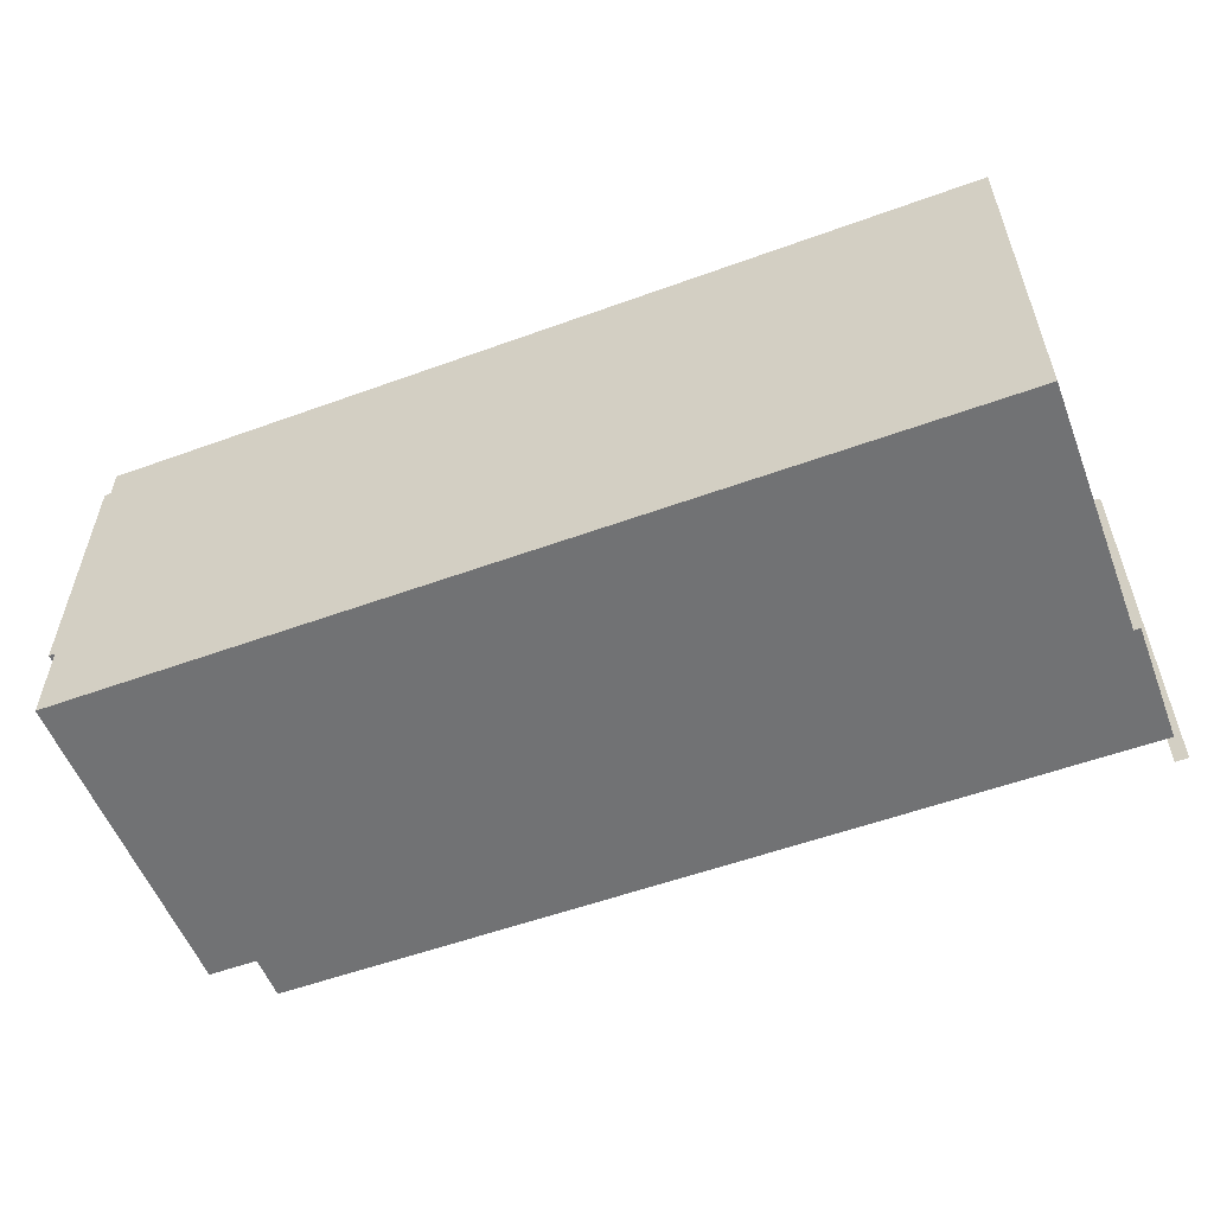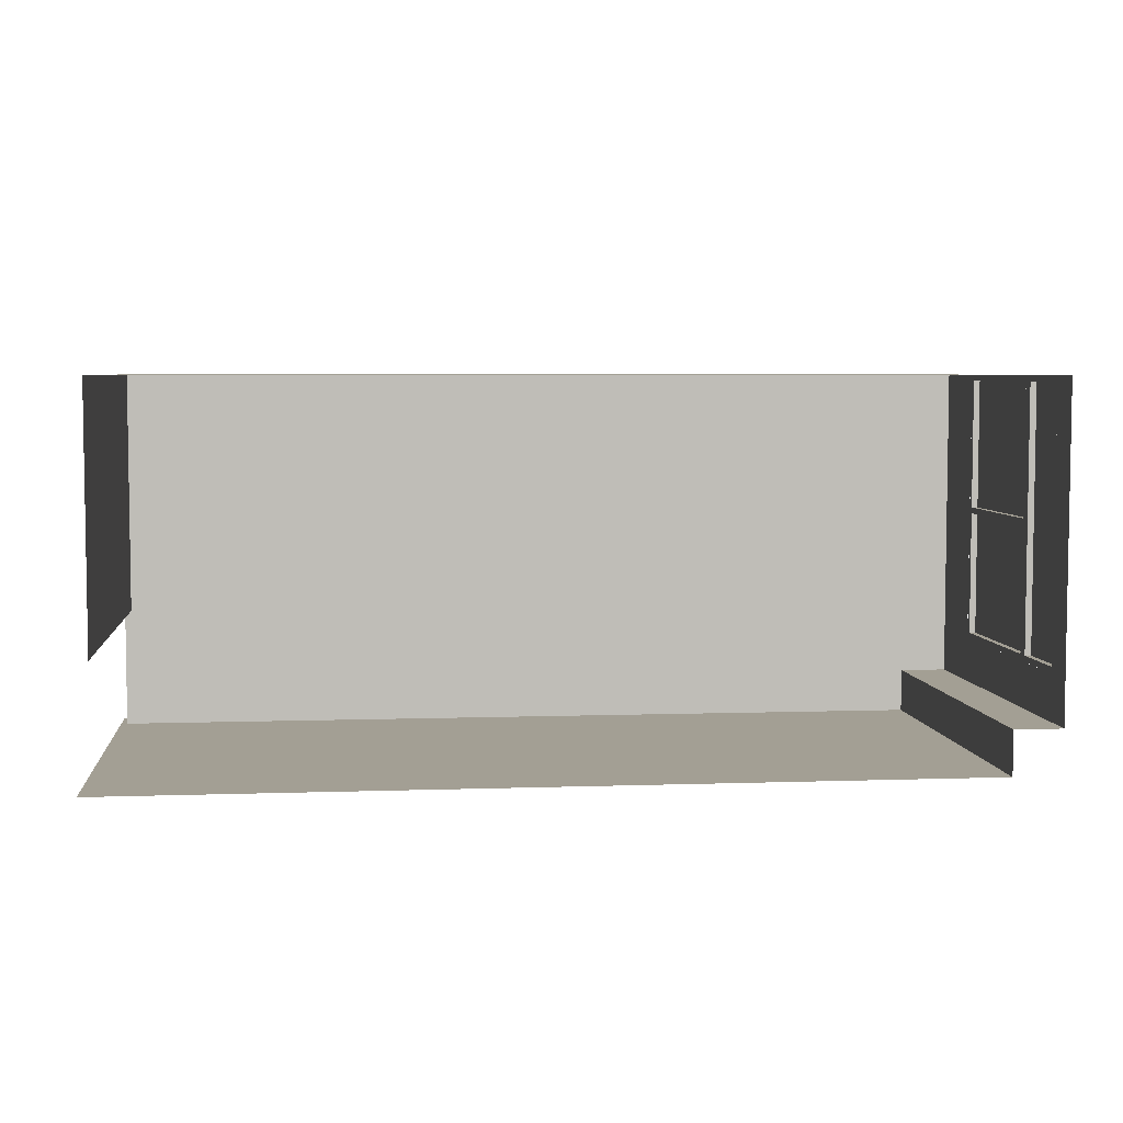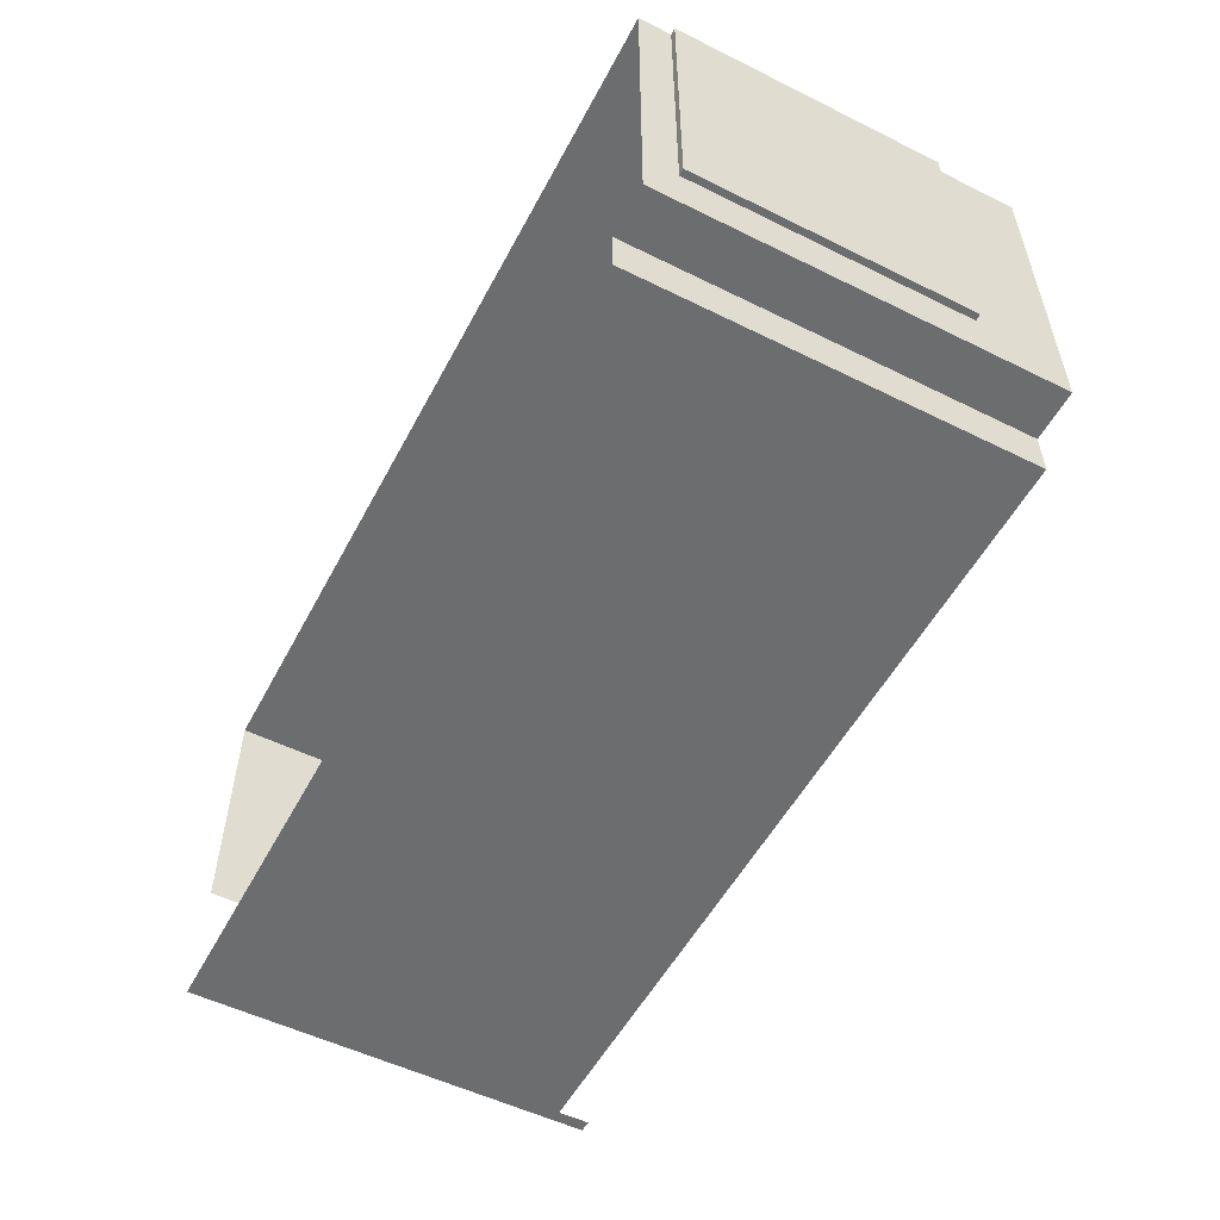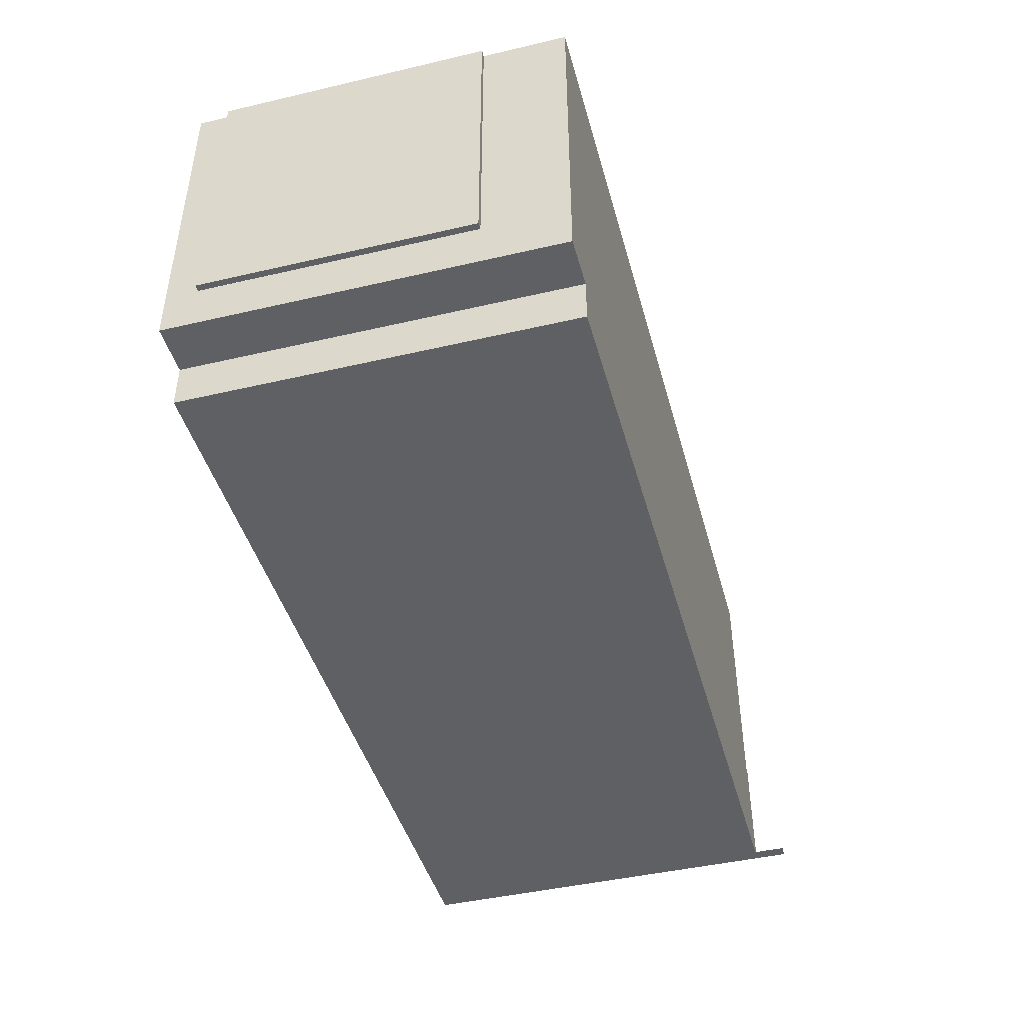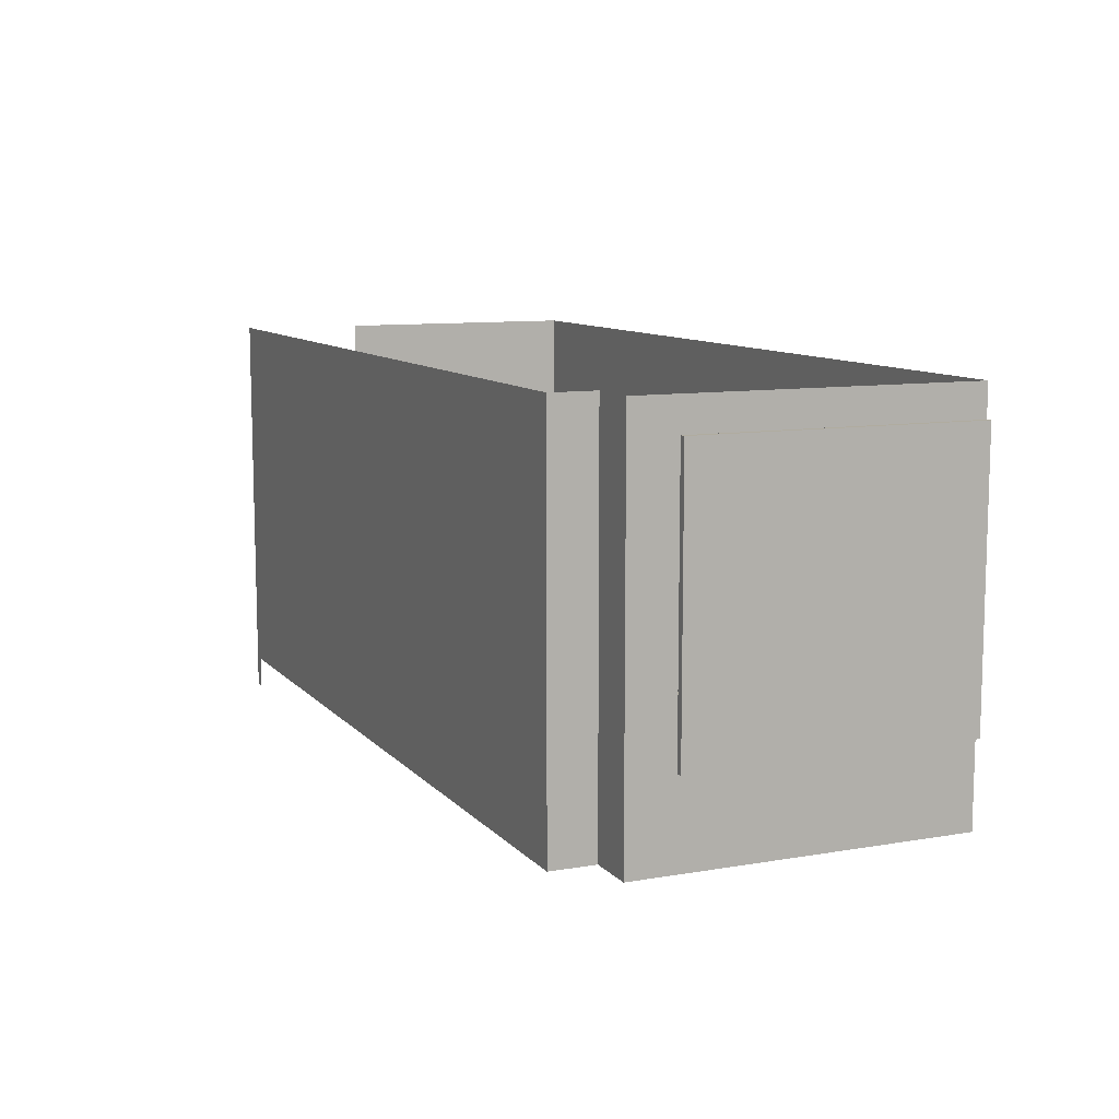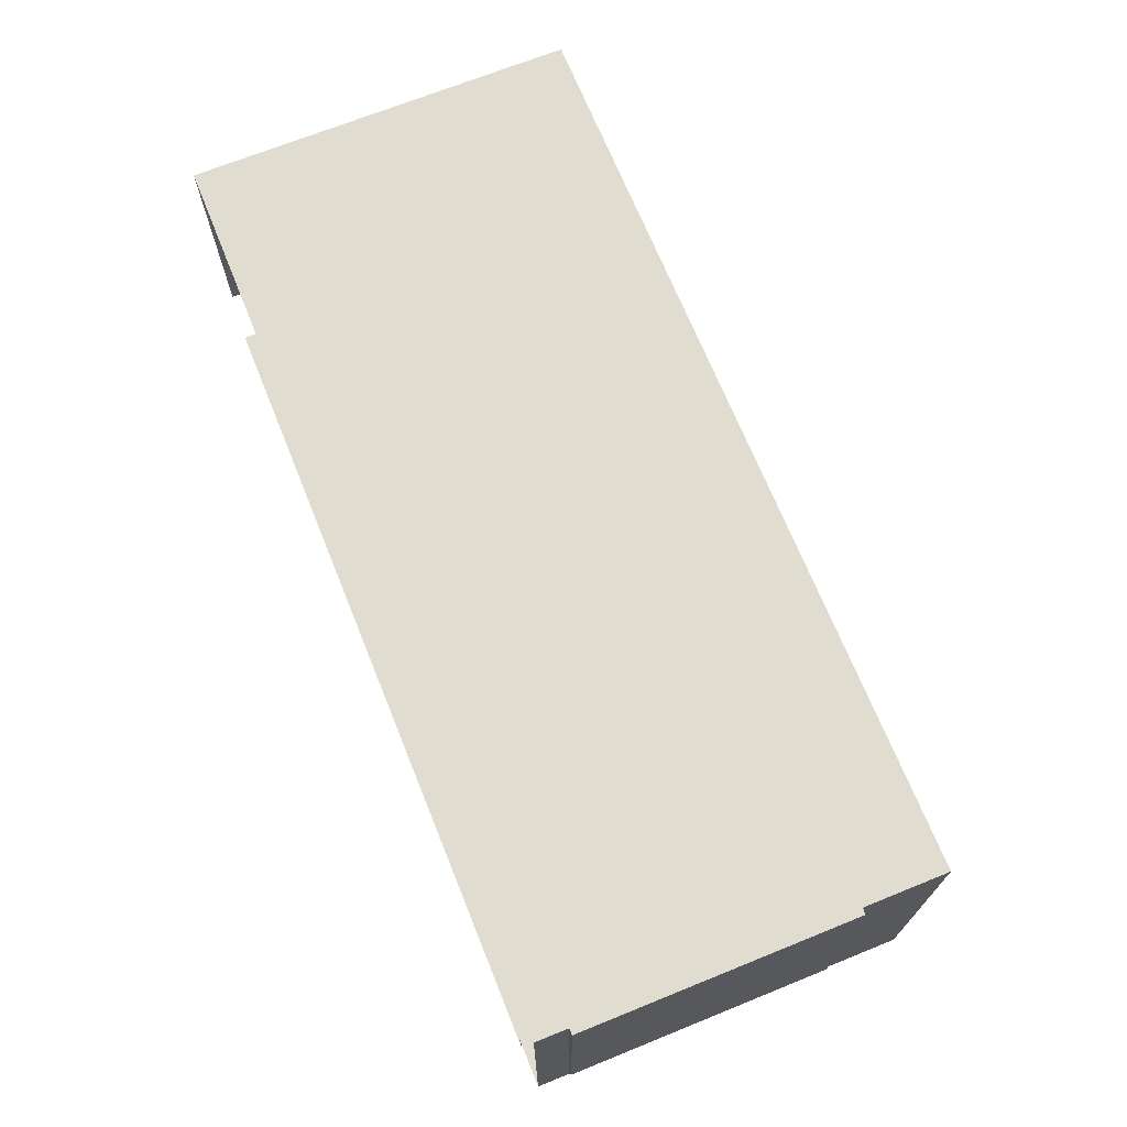
<metadata>
{"format":"obj","ext":"obj","renderer":"f3d","projection":"perspective","resolution":1024,"background":"white","views":[{"elev":-55.5,"azim":20.9,"up":"+Y"},{"elev":5.3,"azim":173.8,"up":"+Z"},{"elev":-53.9,"azim":-117.7,"up":"+Z"},{"elev":-44.4,"azim":-74.8,"up":"+Z"},{"elev":10.0,"azim":-113.7,"up":"+Y"},{"elev":69.6,"azim":-112.0,"up":"+Z"}]}
</metadata>
<code>
g Mesh1 ventana1_1 DES035 Model
v 2.777 5.801 -41.52
v 2.727 5.801 -39.42
v 2.777 5.801 -39.42
f 1 2 3
v 2.727 5.801 -41.52
f 2 1 4
f 3 2 1
v 2.777 6.401 -39.42
f 2 5 3
v 2.727 6.401 -39.42
f 5 2 6
f 3 5 2
v 2.777 6.451 -39.37
f 7 3 5
v 2.777 5.751 -39.37
f 8 3 7
v 2.777 5.751 -41.57
f 8 9 3
v 2.777 5.751 -40.52
f 9 8 10
f 10 8 9
v 2.727 5.751 -39.37
f 10 11 8
v 2.727 5.751 -40.52
f 11 10 12
f 8 11 10
v 2.777 4.911 -39.37
f 11 13 8
v 2.727 4.911 -39.37
f 13 11 14
f 8 13 11
v 2.777 5.043 -39.39
f 13 15 8
v 2.777 4.908 -39.39
f 13 16 15
v 2.777 4.401 -39.42
f 13 17 16
v 2.777 4.351 -39.37
f 18 17 13
v 2.777 4.401 -40.47
f 18 19 17
v 2.777 4.401 -40.52
f 18 20 19
v 2.777 4.351 -40.52
f 20 18 21
f 21 18 20
v 2.727 4.351 -40.52
f 18 22 21
v 2.727 4.351 -39.37
f 22 18 23
f 23 18 22
f 18 14 23
f 14 18 13
f 13 18 14
f 13 17 18
f 16 17 13
v 2.777 4.908 -39.41
f 16 17 24
f 24 17 16
v 2.777 5.701 -39.42
f 25 24 17
v 2.777 5.043 -39.41
f 24 25 26
f 17 24 25
f 26 25 24
f 26 25 15
f 15 25 26
f 8 15 25
f 8 15 13
f 25 15 8
f 8 25 10
f 10 25 8
v 2.777 5.701 -40.47
f 27 10 25
v 2.777 5.701 -40.52
f 27 28 10
f 19 28 27
f 28 19 20
f 20 19 28
f 19 20 18
f 17 19 18
v 2.727 4.401 -39.42
f 19 29 17
v 2.727 4.401 -40.47
f 29 19 30
f 17 29 19
f 29 25 17
v 2.727 5.701 -39.42
f 25 29 31
f 17 25 29
f 31 29 25
v 2.727 4.908 -39.41
f 31 32 29
v 2.727 5.043 -39.41
f 32 31 33
f 29 32 31
v 2.727 4.908 -39.39
f 34 29 32
f 14 29 34
f 23 29 14
f 23 30 29
v 2.727 4.401 -40.52
f 23 35 30
f 35 23 22
f 22 23 35
f 30 35 23
v 2.727 5.701 -40.52
f 36 30 35
v 2.727 5.701 -40.47
f 30 36 37
f 35 30 36
f 37 36 30
f 37 36 12
f 12 36 37
f 28 12 36
f 12 28 10
f 10 28 12
f 10 28 27
v 2.777 5.701 -41.52
f 10 28 38
f 38 28 10
v 2.727 5.701 -41.52
f 28 39 38
f 39 28 36
f 36 28 39
f 36 12 28
f 12 36 39
f 39 36 12
v 2.727 4.401 -41.52
f 36 40 39
f 40 36 35
f 35 36 40
f 28 35 36
f 35 28 20
f 20 28 35
f 36 35 28
f 20 22 35
f 22 20 21
f 21 20 22
v 2.777 4.351 -41.57
f 41 20 21
v 2.777 4.401 -41.52
f 20 41 42
f 21 20 41
f 42 41 20
v 2.777 4.908 -41.56
f 42 41 43
f 43 41 42
f 43 41 9
f 9 41 43
v 2.727 4.351 -41.57
f 44 9 41
v 2.727 5.751 -41.57
f 9 44 45
f 41 9 44
f 45 44 9
v 2.727 4.908 -41.56
f 46 44 45
f 40 44 46
f 35 44 40
f 44 35 22
f 22 35 44
f 35 22 20
f 42 35 20
f 35 42 40
f 20 35 42
f 40 42 35
f 42 39 40
f 39 42 38
f 38 42 39
v 2.777 4.908 -41.54
f 42 47 38
f 47 42 43
f 38 47 42
v 2.777 5.043 -41.54
f 38 47 48
f 48 47 38
v 2.727 4.908 -41.54
f 49 48 47
v 2.727 5.043 -41.54
f 48 49 50
f 47 48 49
v 2.777 5.043 -41.56
f 47 51 48
f 51 47 43
f 43 47 51
f 43 42 47
f 43 49 47
f 49 43 46
f 47 49 43
f 46 43 49
f 46 51 43
v 2.727 5.043 -41.56
f 51 46 52
f 43 51 46
f 43 9 51
f 51 9 43
f 51 9 48
f 48 9 51
f 48 9 38
f 38 9 48
f 38 9 10
f 10 9 38
f 9 12 10
f 12 9 45
f 10 12 9
f 12 10 11
f 45 11 12
f 11 45 2
f 12 11 45
f 11 31 12
v 2.727 5.043 -39.39
f 11 53 31
f 14 53 11
f 14 34 53
f 34 29 14
f 32 29 34
f 33 34 32
f 34 33 53
f 32 34 33
f 34 24 32
f 24 34 16
f 16 34 24
f 34 15 16
f 15 34 53
f 16 15 34
f 16 26 15
f 26 16 24
f 24 16 26
f 15 26 16
f 26 53 15
f 53 26 33
f 15 53 26
f 53 34 15
f 53 33 34
f 33 26 53
f 33 24 26
f 24 33 32
f 26 24 33
f 32 33 24
f 33 31 32
f 33 31 53
f 53 31 33
f 31 53 11
f 11 53 14
f 53 34 14
f 14 11 13
f 12 31 11
f 37 12 31
f 31 12 37
f 29 37 31
f 37 29 30
f 30 29 37
f 29 30 23
f 30 19 29
f 19 37 30
f 37 19 27
f 27 19 37
f 27 28 19
f 30 37 19
f 25 37 27
f 37 25 31
f 31 25 37
f 27 37 25
f 25 10 27
f 31 37 29
f 14 29 23
f 23 14 18
f 32 24 34
f 15 16 13
f 2 45 11
f 45 4 2
v 2.727 6.451 -41.57
f 4 45 54
f 2 4 45
f 4 1 2
v 2.727 6.401 -41.52
f 1 55 4
v 2.777 6.401 -41.52
f 55 1 56
f 56 1 55
v 2.777 6.451 -41.57
f 1 57 56
f 1 9 57
f 9 1 3
f 3 1 9
f 57 9 1
f 45 57 9
f 57 45 54
f 9 57 45
f 54 45 57
f 54 45 4
f 4 54 55
f 55 54 4
f 55 54 6
f 6 54 55
v 2.727 6.451 -39.37
f 58 6 54
f 58 2 6
f 11 2 58
f 58 2 11
f 6 2 58
f 6 2 5
f 4 6 2
f 6 4 55
f 2 6 4
f 55 4 6
f 4 55 1
f 55 5 6
f 5 55 56
f 6 5 55
f 56 55 5
f 56 57 5
f 56 57 1
f 5 57 56
f 7 5 57
f 5 3 7
f 7 3 8
f 3 9 8
f 58 8 7
f 8 58 11
f 7 8 58
f 11 58 8
f 57 58 7
f 58 57 54
f 7 58 57
f 54 57 58
f 54 6 58
f 57 5 7
f 45 9 12
f 39 45 12
f 50 45 39
f 52 45 50
f 46 45 52
f 45 44 46
f 46 44 40
f 40 44 35
f 49 40 46
f 40 49 39
f 39 49 40
f 39 49 50
f 50 49 39
f 49 52 50
f 52 49 46
f 46 49 52
f 46 40 49
f 50 52 49
f 50 51 52
f 51 50 48
f 48 50 51
f 50 49 48
f 52 51 50
f 52 46 51
f 52 45 46
f 50 45 52
f 39 45 50
f 12 45 39
f 48 51 47
f 39 40 36
f 40 39 42
f 38 39 28
f 44 21 22
f 21 44 41
f 22 21 44
f 21 22 18
f 41 44 21
g Mesh2 ventana1_1 DES035 Model
l 2 4
l 2 3
l 6 2
l 55 6
l 4 55
l 4 1
l 3 1
l 5 3
l 6 5
l 56 5
l 55 56
l 1 56
g Mesh3 ventana1_1 DES035 Model
l 44 41
l 44 45
l 22 44
l 35 22
l 35 20
l 36 35
l 39 36
l 39 38
l 40 39
l 40 42
l 35 40
l 42 38
l 20 42
l 20 21
l 28 20
l 38 28
l 10 28
l 10 8
l 12 10
l 12 11
l 45 12
l 45 54
l 45 9
l 41 9
l 21 41
l 22 21
l 23 22
l 14 23
l 11 14
l 58 11
l 54 58
l 54 57
l 9 57
l 9 10
l 57 7
l 7 8
l 58 7
l 11 8
l 8 13
l 14 13
l 13 18
l 23 18
l 18 21
l 12 36
l 36 28
g Mesh4 ventana1_1 DES035 Model
l 51 43
l 48 51
l 50 48
l 50 52
l 49 50
l 46 49
l 52 46
l 52 51
l 46 43
l 43 47
l 47 48
l 49 47
g Mesh5 ventana1_1 DES035 Model
l 53 33
l 34 53
l 32 34
l 33 32
l 33 26
l 15 26
l 16 15
l 24 16
l 26 24
l 32 24
l 34 16
l 53 15
g Mesh6 ventana1_1 DES035 Model
l 37 30
l 37 31
l 37 27
l 27 19
l 27 25
l 25 17
l 31 25
l 31 29
l 29 30
l 29 17
l 17 19
l 30 19
g Mesh7 DES035 Model
v 2.777 3.701 -39.37
v 9.737 6.701 -39.37
v 9.737 3.701 -39.37
f 59 60 61
v 2.777 4.351 -39.37
f 60 59 62
f 61 60 59
v 9.737 6.701 -41.33
f 63 61 60
v 9.737 3.701 -41.33
f 61 63 64
f 60 61 63
f 64 63 61
v 9.738 3.701 -42.28
f 65 61 64
v 3.158 3.701 -42.28
f 66 61 65
v 3.158 3.701 -41.93
f 67 61 66
v 2.778 3.701 -41.93
f 68 61 67
v 2.778 3.701 -41.57
f 69 61 68
f 61 69 59
f 59 69 61
f 69 62 59
v 2.778 4.351 -41.57
f 62 69 70
f 59 62 69
f 62 59 60
v 2.777 6.451 -39.37
f 60 62 71
f 71 62 60
v 2.777 6.701 -39.37
f 60 71 72
f 72 71 60
v 2.778 6.451 -41.57
f 73 72 71
v 2.778 6.701 -41.93
f 72 73 74
f 71 72 73
f 74 73 72
f 74 73 68
f 68 73 74
f 70 68 73
f 70 69 68
f 70 69 62
f 68 69 70
f 68 61 69
f 67 61 68
f 66 61 67
f 65 61 66
f 64 61 65
v 9.787 3.701 -41.33
f 65 64 75
f 75 64 65
v 9.788 3.701 -42.28
f 65 75 76
f 76 75 65
v 9.838 6.701 -42.28
f 65 77 66
v 9.838 3.701 -42.28
f 65 78 77
v 9.788 3.451 -42.28
f 65 79 78
v 9.738 3.451 -42.28
f 79 65 80
f 80 65 79
f 78 79 65
v 9.838 3.451 -42.28
f 78 79 81
f 81 79 78
f 77 78 65
f 66 77 65
v 3.158 6.701 -42.28
f 66 77 82
f 82 77 66
f 82 67 66
v 3.158 6.701 -41.93
f 67 82 83
f 83 82 67
f 66 67 82
f 83 68 67
f 68 83 74
f 67 68 83
f 74 83 68
f 73 68 70
g Mesh8 DES035 Model
l 61 60
l 59 61
l 59 62
l 69 59
l 69 68
l 68 74
l 67 68
l 67 83
l 66 67
l 66 82
l 65 66
l 65 76
l 80 65
l 79 80
l 81 79
l 81 78
l 78 77
l 77 82
l 82 83
l 83 74
l 72 74
l 71 72
l 62 71
l 70 62
l 70 73
l 73 71
l 72 60
l 63 60
l 64 63
l 64 61
l 75 64
l 75 76

</code>
